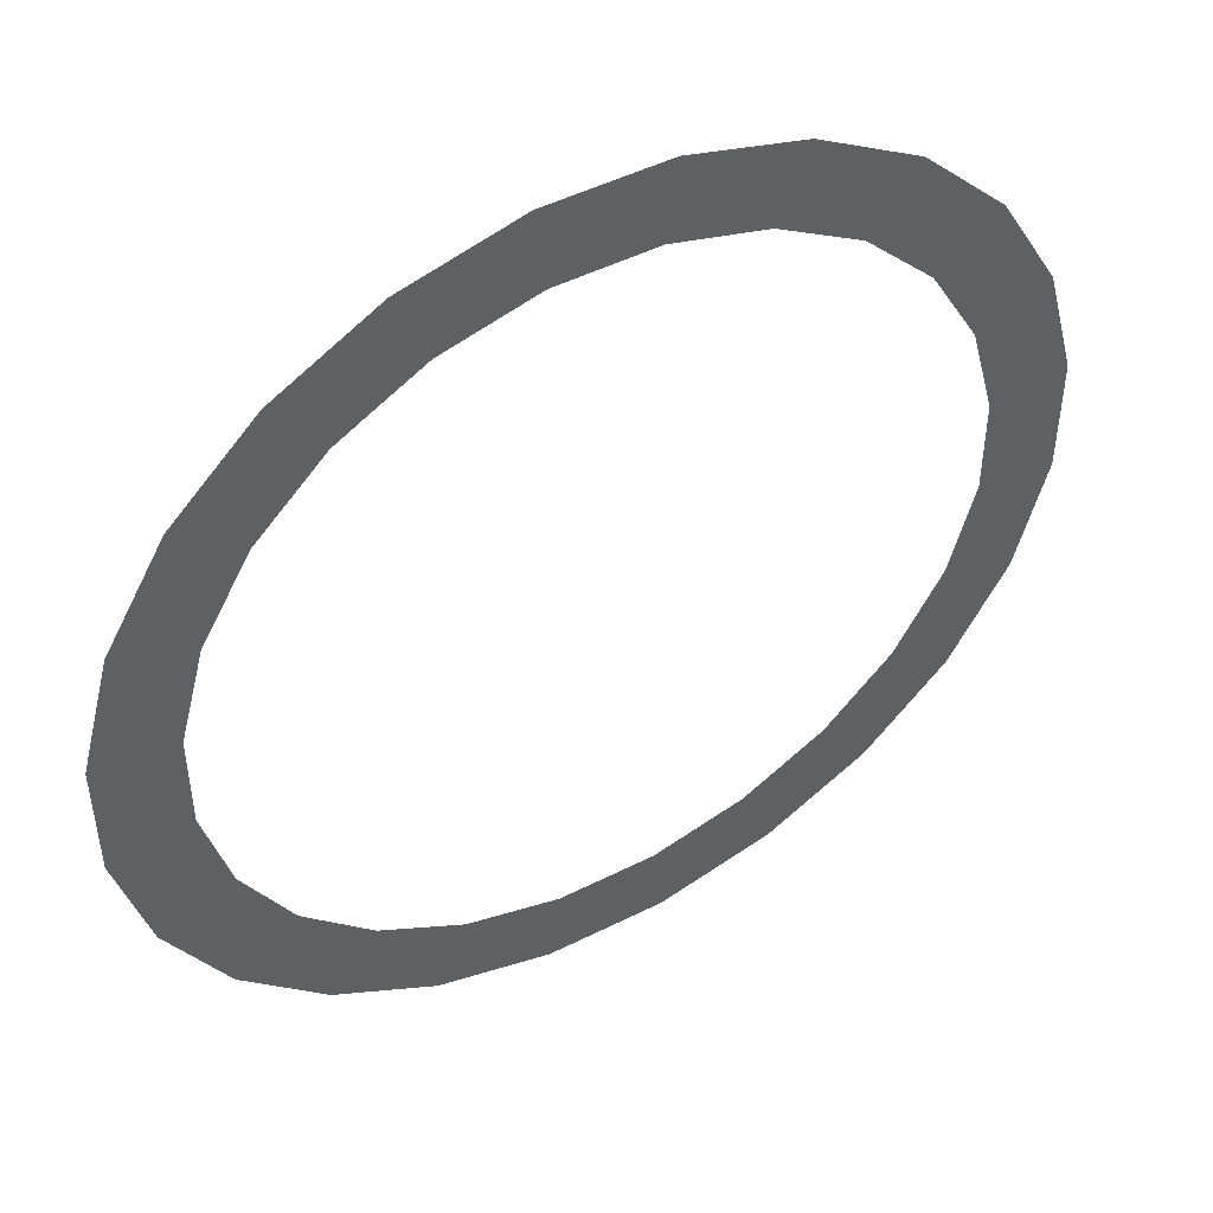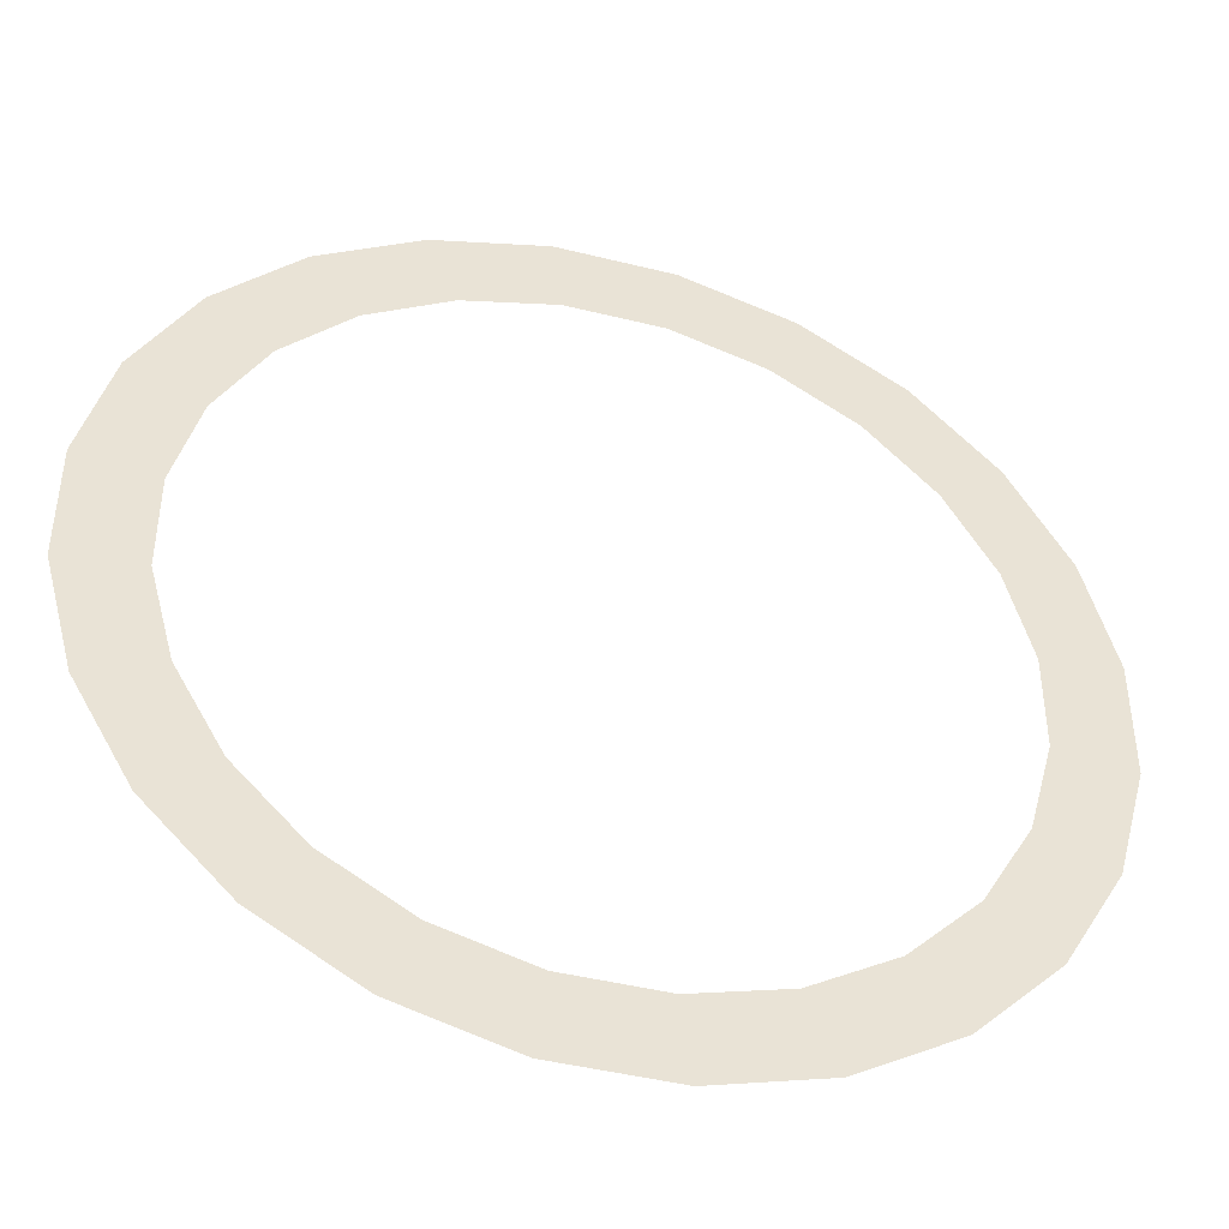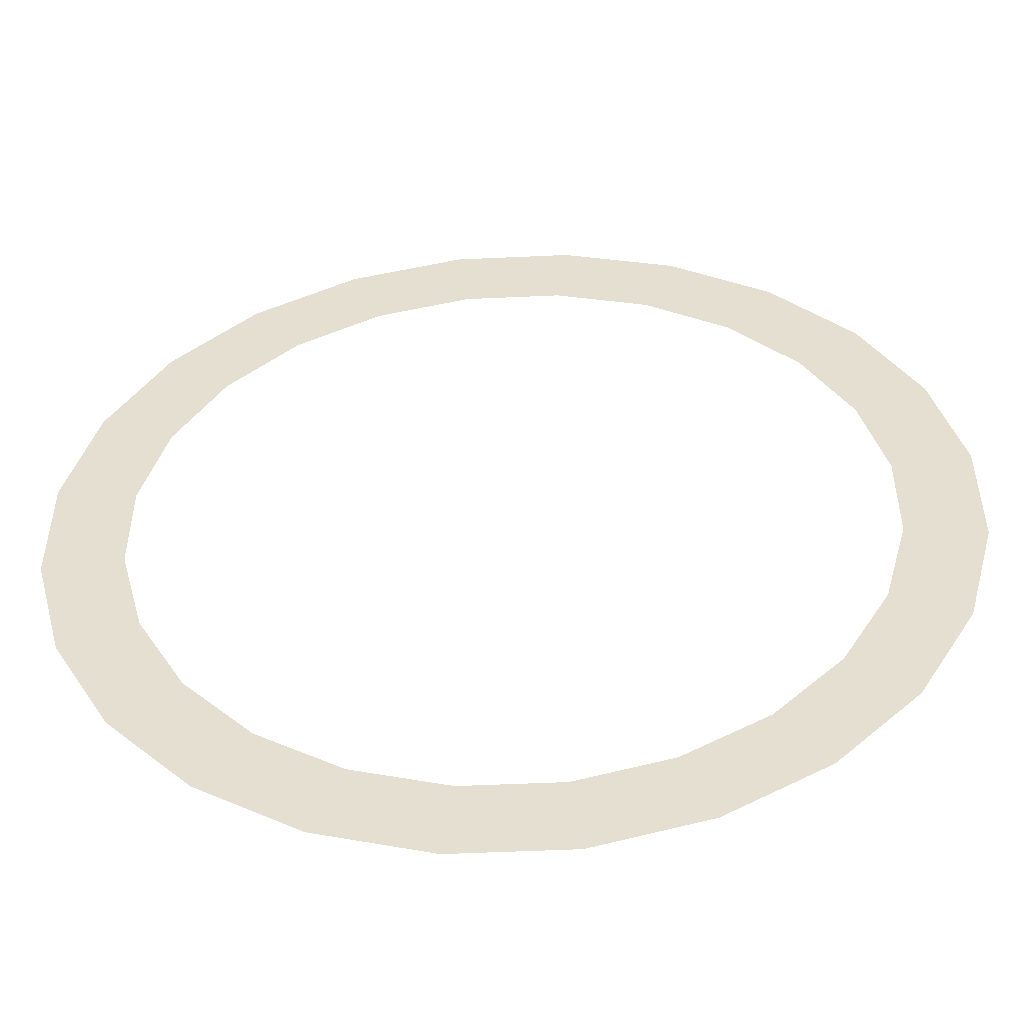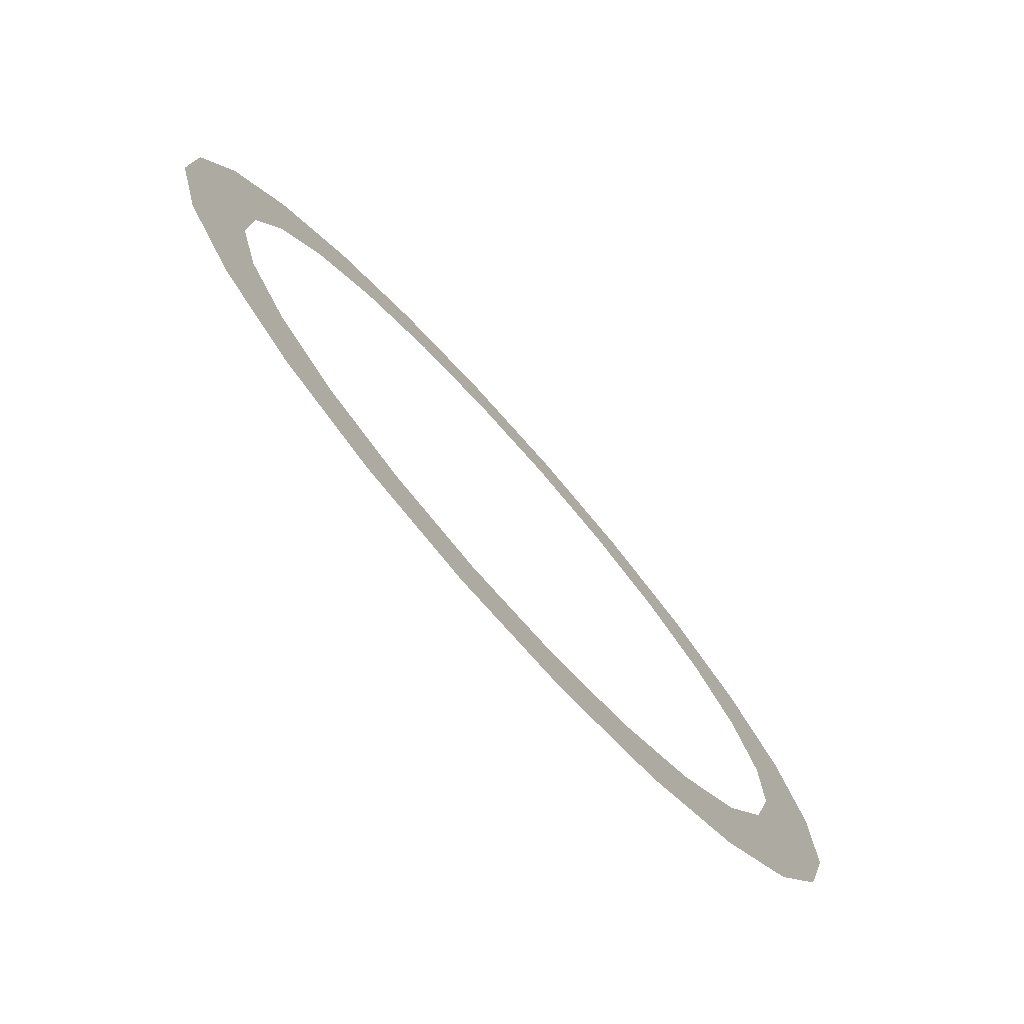
<metadata>
{"format":"obj","ext":"obj","renderer":"f3d","projection":"perspective","resolution":1024,"background":"white","views":[{"elev":48.5,"azim":-29.4,"up":"+Z"},{"elev":-44.4,"azim":-16.2,"up":"+Z"},{"elev":-51.3,"azim":2.9,"up":"+Z"},{"elev":-77.5,"azim":131.7,"up":"+Z"}]}
</metadata>
<code>
o 3dw.47c68395a5775e10d9deb3f829cc2475/Model/Component_18_1/Component_18/mesh1/mesh1-geometry/material_3/component_11#mesh1-geometry
v 0.2744 0.7588 -0.3292
v 0.2328 0.7588 -0.3346
v 0.2539 0.7588 -0.3346
v 0.2123 0.7588 -0.3291
v 0.2744 0.7588 -0.3292
v 0.2927 0.7588 -0.3186
v 0.2689 0.7588 -0.316
v 0.2927 0.7588 -0.3186
v 0.3077 0.7588 -0.3036
v 0.2964 0.7588 -0.295
v 0.3077 0.7588 -0.3036
v 0.3183 0.7588 -0.2853
v 0.3051 0.7588 -0.2798
v 0.3183 0.7588 -0.2853
v 0.3238 0.7588 -0.2649
v 0.3097 0.7588 -0.263
v 0.3238 0.7588 -0.2649
v 0.3238 0.7588 -0.2437
v 0.3052 0.7588 -0.2287
v 0.3238 0.7588 -0.2437
v 0.3183 0.7588 -0.2232
v 0.2965 0.7588 -0.2136
v 0.3183 0.7588 -0.2232
v 0.3078 0.7588 -0.2049
v 0.2841 0.7588 -0.2012
v 0.3078 0.7588 -0.2049
v 0.2928 0.7588 -0.1899
v 0.2328 0.7588 -0.3346
v 0.2744 0.7588 -0.3292
v 0.2123 0.7588 -0.3291
v 0.2123 0.7588 -0.3291
v 0.2927 0.7588 -0.3186
v 0.2521 0.7588 -0.3205
v 0.2927 0.7588 -0.3186
v 0.2689 0.7588 -0.316
v 0.2521 0.7588 -0.3205
v 0.2689 0.7588 -0.316
v 0.3077 0.7588 -0.3036
v 0.2841 0.7588 -0.3073
v 0.2841 0.7588 -0.3073
v 0.3077 0.7588 -0.3036
v 0.2964 0.7588 -0.295
v 0.2964 0.7588 -0.295
v 0.3183 0.7588 -0.2853
v 0.3051 0.7588 -0.2798
v 0.3051 0.7588 -0.2798
v 0.3238 0.7588 -0.2649
v 0.3097 0.7588 -0.263
v 0.3097 0.7588 -0.263
v 0.3238 0.7588 -0.2437
v 0.3097 0.7588 -0.2455
v 0.3097 0.7588 -0.2455
v 0.3238 0.7588 -0.2437
v 0.3052 0.7588 -0.2287
v 0.3052 0.7588 -0.2287
v 0.3183 0.7588 -0.2232
v 0.2965 0.7588 -0.2136
v 0.2522 0.7588 -0.1879
v 0.2928 0.7588 -0.1899
v 0.2745 0.7588 -0.1793
v 0.2965 0.7588 -0.2136
v 0.3078 0.7588 -0.2049
v 0.2841 0.7588 -0.2012
v 0.2841 0.7588 -0.2012
v 0.2928 0.7588 -0.1899
v 0.269 0.7588 -0.1925
v 0.2123 0.7588 -0.3291
v 0.2521 0.7588 -0.3205
v 0.2346 0.7588 -0.3205
v 0.2124 0.7588 -0.1793
v 0.2745 0.7588 -0.1793
v 0.254 0.7588 -0.1738
v 0.269 0.7588 -0.1925
v 0.2928 0.7588 -0.1899
v 0.2522 0.7588 -0.1879
v 0.2522 0.7588 -0.1879
v 0.2745 0.7588 -0.1793
v 0.2347 0.7588 -0.1879
v 0.2123 0.7588 -0.3291
v 0.2346 0.7588 -0.3205
v 0.194 0.7588 -0.3185
v 0.2124 0.7588 -0.1793
v 0.254 0.7588 -0.1738
v 0.2329 0.7588 -0.1738
v 0.1941 0.7588 -0.1899
v 0.2745 0.7588 -0.1793
v 0.2124 0.7588 -0.1793
v 0.2347 0.7588 -0.1879
v 0.2745 0.7588 -0.1793
v 0.1941 0.7588 -0.1899
v 0.194 0.7588 -0.3185
v 0.2346 0.7588 -0.3205
v 0.2178 0.7588 -0.316
v 0.1941 0.7588 -0.1899
v 0.2179 0.7588 -0.1924
v 0.2347 0.7588 -0.1879
v 0.194 0.7588 -0.3185
v 0.2178 0.7588 -0.316
v 0.179 0.7588 -0.3035
v 0.1941 0.7588 -0.1899
v 0.2027 0.7588 -0.2012
v 0.2179 0.7588 -0.1924
v 0.179 0.7588 -0.3035
v 0.2178 0.7588 -0.316
v 0.2027 0.7588 -0.3072
v 0.1791 0.7588 -0.2048
v 0.2027 0.7588 -0.2012
v 0.1941 0.7588 -0.1899
v 0.179 0.7588 -0.3035
v 0.2027 0.7588 -0.3072
v 0.1903 0.7588 -0.2949
v 0.179 0.7588 -0.3035
v 0.1903 0.7588 -0.2949
v 0.1685 0.7588 -0.2852
v 0.1791 0.7588 -0.2048
v 0.1904 0.7588 -0.2135
v 0.2027 0.7588 -0.2012
v 0.1685 0.7588 -0.2852
v 0.1903 0.7588 -0.2949
v 0.1816 0.7588 -0.2798
v 0.1685 0.7588 -0.2231
v 0.1904 0.7588 -0.2135
v 0.1791 0.7588 -0.2048
v 0.1685 0.7588 -0.2852
v 0.1816 0.7588 -0.2798
v 0.163 0.7588 -0.2648
v 0.1685 0.7588 -0.2231
v 0.1817 0.7588 -0.2286
v 0.1904 0.7588 -0.2135
v 0.163 0.7588 -0.2648
v 0.1816 0.7588 -0.2798
v 0.1771 0.7588 -0.2629
v 0.163 0.7588 -0.2436
v 0.1817 0.7588 -0.2286
v 0.1685 0.7588 -0.2231
v 0.163 0.7588 -0.2648
v 0.1771 0.7588 -0.2629
v 0.163 0.7588 -0.2436
v 0.163 0.7588 -0.2436
v 0.1771 0.7588 -0.2455
v 0.1817 0.7588 -0.2286
v 0.163 0.7588 -0.2436
v 0.1771 0.7588 -0.2629
v 0.1771 0.7588 -0.2455
v 0.2539 0.7588 -0.3346
v 0.2328 0.7588 -0.3346
v 0.2744 0.7588 -0.3292
v 0.2927 0.7588 -0.3186
v 0.2744 0.7588 -0.3292
v 0.2123 0.7588 -0.3291
v 0.3077 0.7588 -0.3036
v 0.2927 0.7588 -0.3186
v 0.2689 0.7588 -0.316
v 0.3183 0.7588 -0.2853
v 0.3077 0.7588 -0.3036
v 0.2964 0.7588 -0.295
v 0.3238 0.7588 -0.2649
v 0.3183 0.7588 -0.2853
v 0.3051 0.7588 -0.2798
v 0.3238 0.7588 -0.2437
v 0.3238 0.7588 -0.2649
v 0.3097 0.7588 -0.263
v 0.3183 0.7588 -0.2232
v 0.3238 0.7588 -0.2437
v 0.3052 0.7588 -0.2287
v 0.3078 0.7588 -0.2049
v 0.3183 0.7588 -0.2232
v 0.2965 0.7588 -0.2136
v 0.2928 0.7588 -0.1899
v 0.3078 0.7588 -0.2049
v 0.2841 0.7588 -0.2012
v 0.2123 0.7588 -0.3291
v 0.2744 0.7588 -0.3292
v 0.2328 0.7588 -0.3346
v 0.2521 0.7588 -0.3205
v 0.2927 0.7588 -0.3186
v 0.2123 0.7588 -0.3291
v 0.2521 0.7588 -0.3205
v 0.2689 0.7588 -0.316
v 0.2927 0.7588 -0.3186
v 0.2841 0.7588 -0.3073
v 0.3077 0.7588 -0.3036
v 0.2689 0.7588 -0.316
v 0.2964 0.7588 -0.295
v 0.3077 0.7588 -0.3036
v 0.2841 0.7588 -0.3073
v 0.3051 0.7588 -0.2798
v 0.3183 0.7588 -0.2853
v 0.2964 0.7588 -0.295
v 0.3097 0.7588 -0.263
v 0.3238 0.7588 -0.2649
v 0.3051 0.7588 -0.2798
v 0.3097 0.7588 -0.2455
v 0.3238 0.7588 -0.2437
v 0.3097 0.7588 -0.263
v 0.3052 0.7588 -0.2287
v 0.3238 0.7588 -0.2437
v 0.3097 0.7588 -0.2455
v 0.2965 0.7588 -0.2136
v 0.3183 0.7588 -0.2232
v 0.3052 0.7588 -0.2287
v 0.2745 0.7588 -0.1793
v 0.2928 0.7588 -0.1899
v 0.2522 0.7588 -0.1879
v 0.2841 0.7588 -0.2012
v 0.3078 0.7588 -0.2049
v 0.2965 0.7588 -0.2136
v 0.269 0.7588 -0.1925
v 0.2928 0.7588 -0.1899
v 0.2841 0.7588 -0.2012
v 0.2346 0.7588 -0.3205
v 0.2521 0.7588 -0.3205
v 0.2123 0.7588 -0.3291
v 0.254 0.7588 -0.1738
v 0.2745 0.7588 -0.1793
v 0.2124 0.7588 -0.1793
v 0.2522 0.7588 -0.1879
v 0.2928 0.7588 -0.1899
v 0.269 0.7588 -0.1925
v 0.2347 0.7588 -0.1879
v 0.2745 0.7588 -0.1793
v 0.2522 0.7588 -0.1879
v 0.194 0.7588 -0.3185
v 0.2346 0.7588 -0.3205
v 0.2123 0.7588 -0.3291
v 0.2329 0.7588 -0.1738
v 0.254 0.7588 -0.1738
v 0.2124 0.7588 -0.1793
v 0.2124 0.7588 -0.1793
v 0.2745 0.7588 -0.1793
v 0.1941 0.7588 -0.1899
v 0.1941 0.7588 -0.1899
v 0.2745 0.7588 -0.1793
v 0.2347 0.7588 -0.1879
v 0.2178 0.7588 -0.316
v 0.2346 0.7588 -0.3205
v 0.194 0.7588 -0.3185
v 0.2347 0.7588 -0.1879
v 0.2179 0.7588 -0.1924
v 0.1941 0.7588 -0.1899
v 0.179 0.7588 -0.3035
v 0.2178 0.7588 -0.316
v 0.194 0.7588 -0.3185
v 0.2179 0.7588 -0.1924
v 0.2027 0.7588 -0.2012
v 0.1941 0.7588 -0.1899
v 0.2027 0.7588 -0.3072
v 0.2178 0.7588 -0.316
v 0.179 0.7588 -0.3035
v 0.1941 0.7588 -0.1899
v 0.2027 0.7588 -0.2012
v 0.1791 0.7588 -0.2048
v 0.1903 0.7588 -0.2949
v 0.2027 0.7588 -0.3072
v 0.179 0.7588 -0.3035
v 0.1685 0.7588 -0.2852
v 0.1903 0.7588 -0.2949
v 0.179 0.7588 -0.3035
v 0.2027 0.7588 -0.2012
v 0.1904 0.7588 -0.2135
v 0.1791 0.7588 -0.2048
v 0.1816 0.7588 -0.2798
v 0.1903 0.7588 -0.2949
v 0.1685 0.7588 -0.2852
v 0.1791 0.7588 -0.2048
v 0.1904 0.7588 -0.2135
v 0.1685 0.7588 -0.2231
v 0.163 0.7588 -0.2648
v 0.1816 0.7588 -0.2798
v 0.1685 0.7588 -0.2852
v 0.1904 0.7588 -0.2135
v 0.1817 0.7588 -0.2286
v 0.1685 0.7588 -0.2231
v 0.1771 0.7588 -0.2629
v 0.1816 0.7588 -0.2798
v 0.163 0.7588 -0.2648
v 0.1685 0.7588 -0.2231
v 0.1817 0.7588 -0.2286
v 0.163 0.7588 -0.2436
v 0.163 0.7588 -0.2436
v 0.1771 0.7588 -0.2629
v 0.163 0.7588 -0.2648
v 0.1817 0.7588 -0.2286
v 0.1771 0.7588 -0.2455
v 0.163 0.7588 -0.2436
v 0.1771 0.7588 -0.2455
v 0.1771 0.7588 -0.2629
v 0.163 0.7588 -0.2436
f 1 2 3
f 4 5 6
f 7 8 9
f 10 11 12
f 13 14 15
f 16 17 18
f 19 20 21
f 22 23 24
f 25 26 27
f 28 29 30
f 31 32 33
f 34 35 36
f 37 38 39
f 40 41 42
f 43 44 45
f 46 47 48
f 49 50 51
f 52 53 54
f 55 56 57
f 58 59 60
f 61 62 63
f 64 65 66
f 67 68 69
f 70 71 72
f 73 74 75
f 76 77 78
f 79 80 81
f 82 83 84
f 85 86 87
f 88 89 90
f 91 92 93
f 94 95 96
f 97 98 99
f 100 101 102
f 103 104 105
f 106 107 108
f 109 110 111
f 112 113 114
f 115 116 117
f 118 119 120
f 121 122 123
f 124 125 126
f 127 128 129
f 130 131 132
f 133 134 135
f 136 137 138
f 139 140 141
f 142 143 144
f 145 146 147
f 148 149 150
f 151 152 153
f 154 155 156
f 157 158 159
f 160 161 162
f 163 164 165
f 166 167 168
f 169 170 171
f 172 173 174
f 175 176 177
f 178 179 180
f 181 182 183
f 184 185 186
f 187 188 189
f 190 191 192
f 193 194 195
f 196 197 198
f 199 200 201
f 202 203 204
f 205 206 207
f 208 209 210
f 211 212 213
f 214 215 216
f 217 218 219
f 220 221 222
f 223 224 225
f 226 227 228
f 229 230 231
f 232 233 234
f 235 236 237
f 238 239 240
f 241 242 243
f 244 245 246
f 247 248 249
f 250 251 252
f 253 254 255
f 256 257 258
f 259 260 261
f 262 263 264
f 265 266 267
f 268 269 270
f 271 272 273
f 274 275 276
f 277 278 279
f 280 281 282
f 283 284 285
f 286 287 288

</code>
